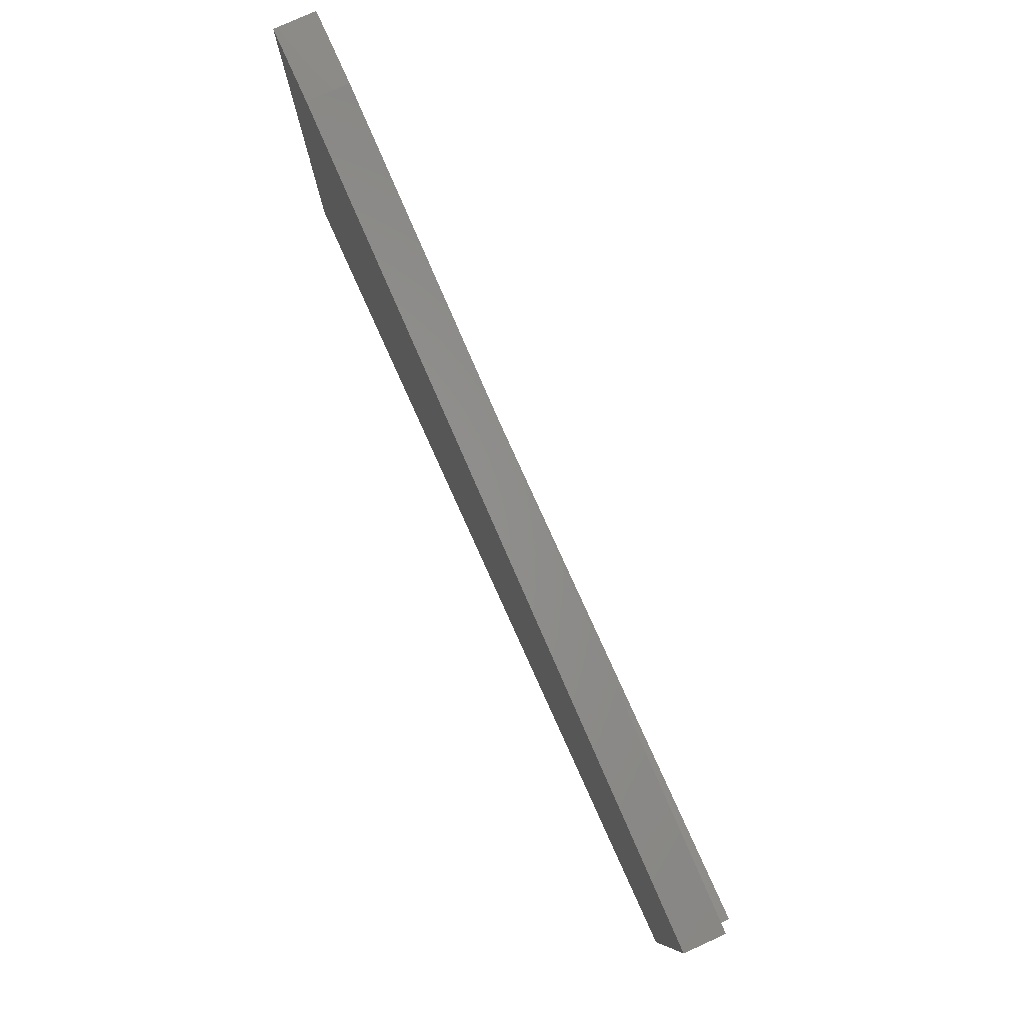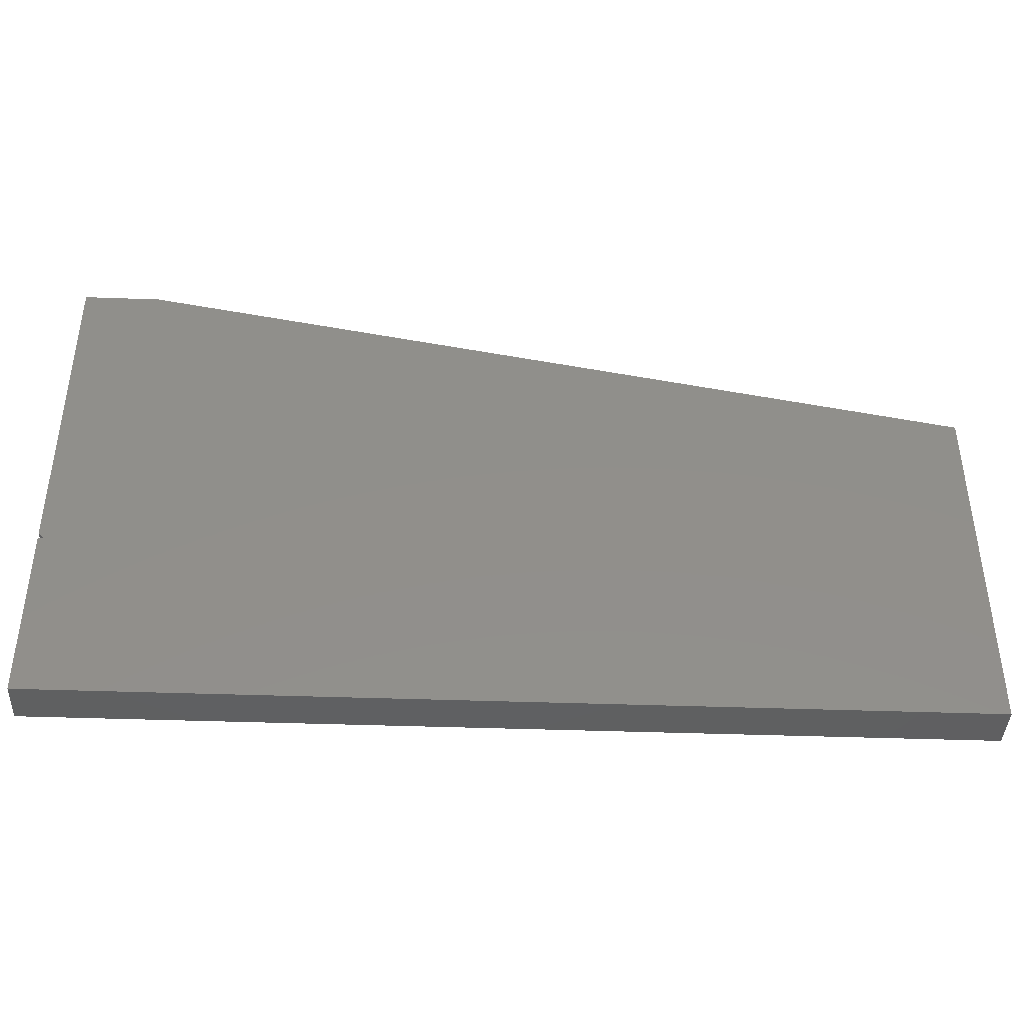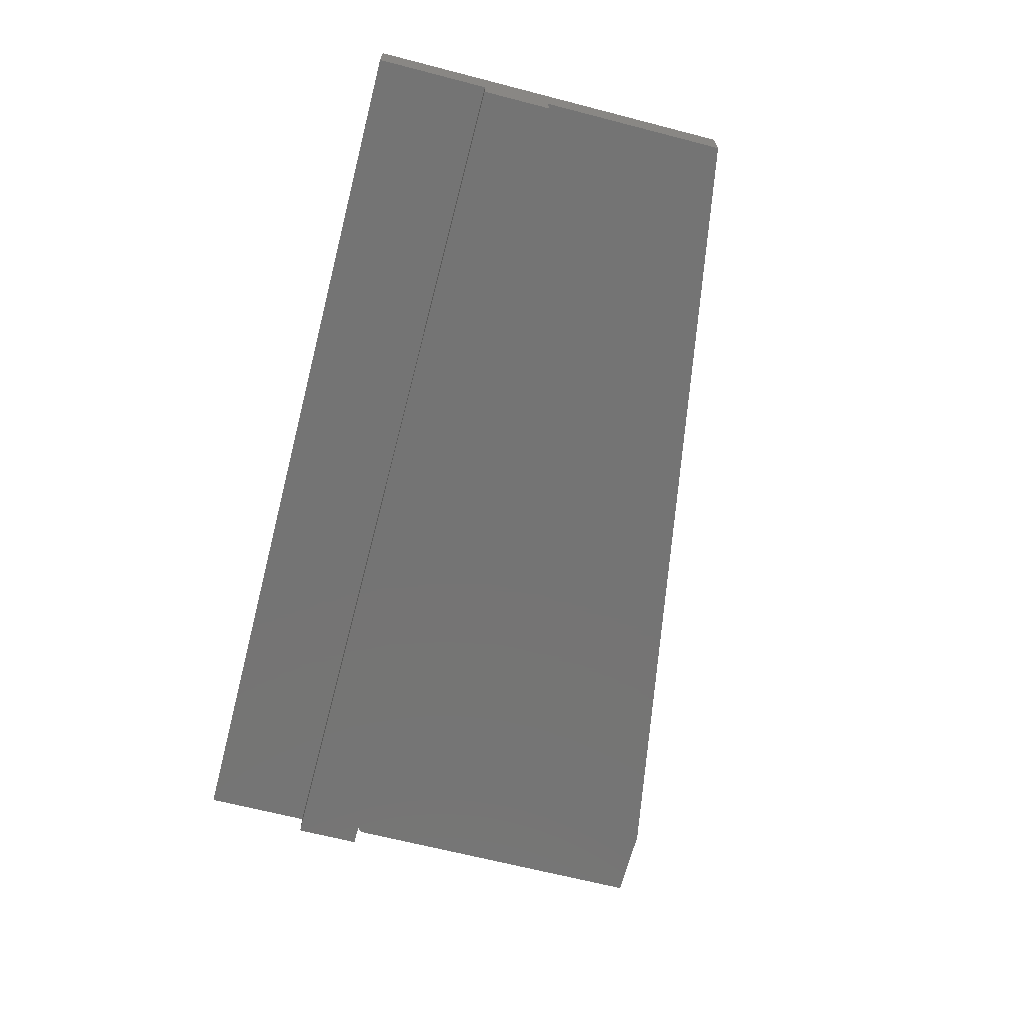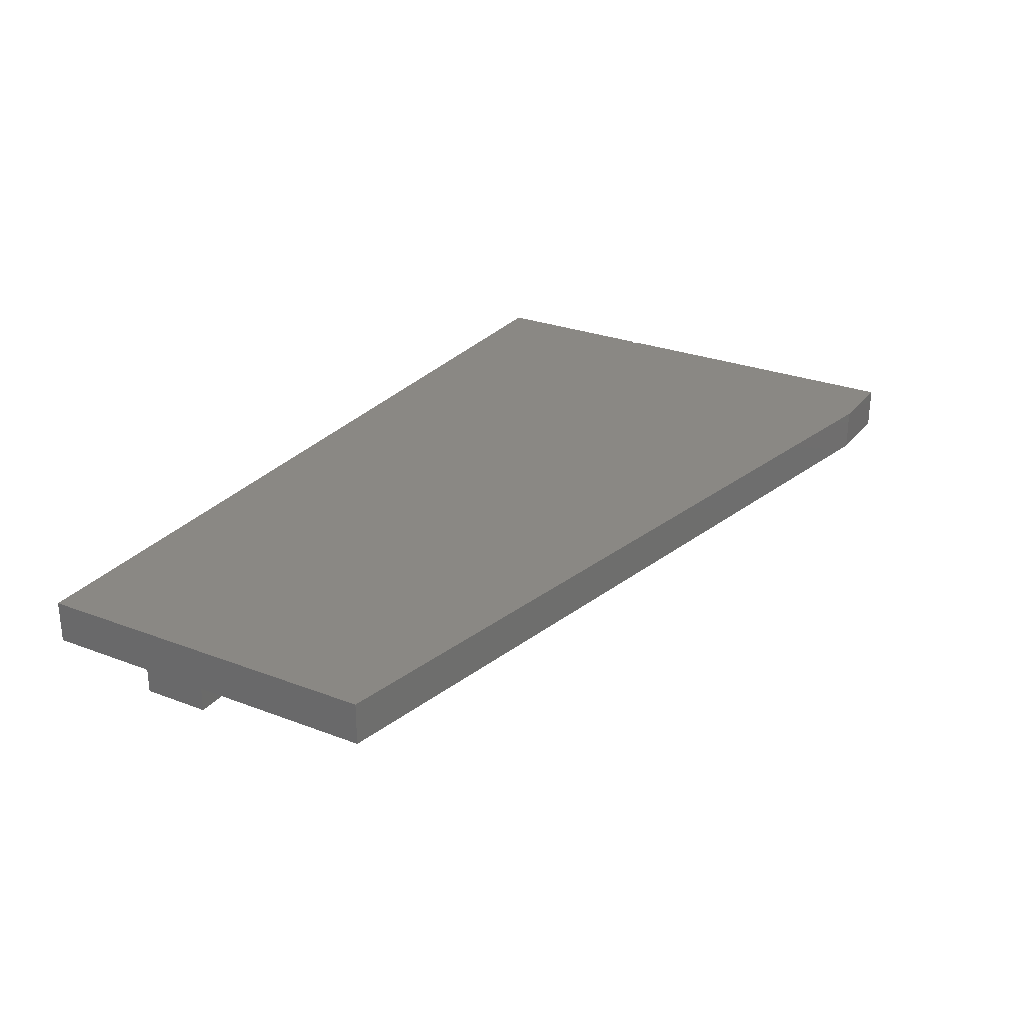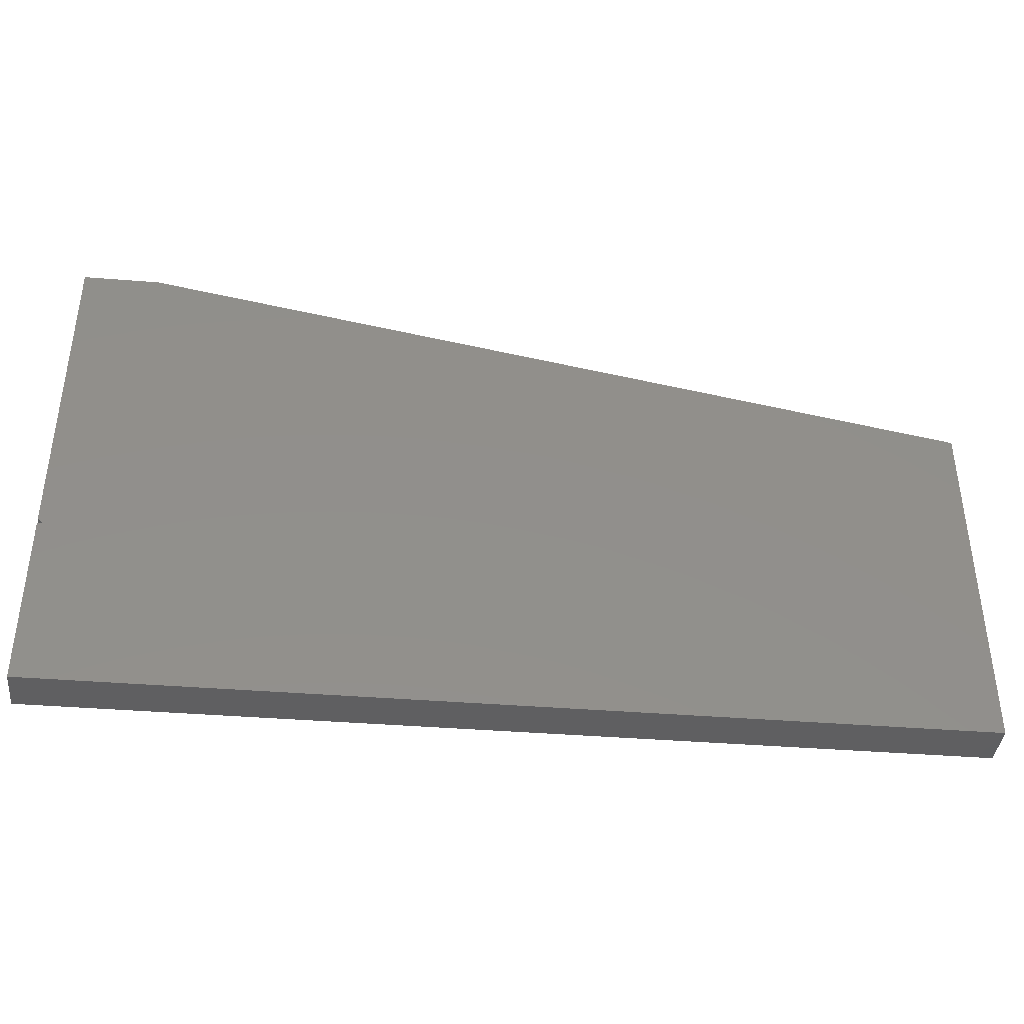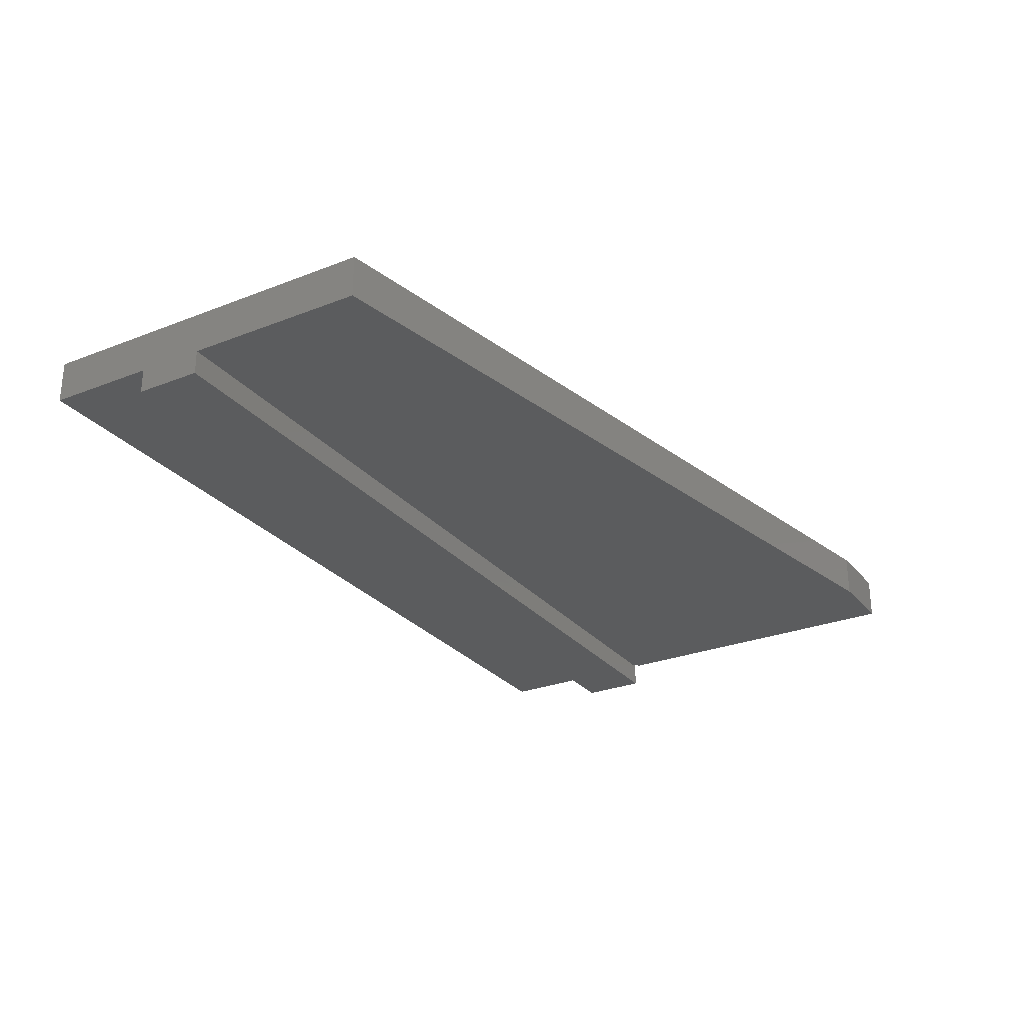
<metadata>
{"format":"stl","ext":"stl","renderer":"f3d","projection":"perspective","resolution":1024,"background":"white","views":[{"elev":79.6,"azim":65.7,"up":"+Y"},{"elev":-40.9,"azim":-2.5,"up":"+Y"},{"elev":-66.6,"azim":75.5,"up":"+Z"},{"elev":27.3,"azim":120.4,"up":"+Z"},{"elev":-39.8,"azim":-5.7,"up":"+Y"},{"elev":-27.6,"azim":120.9,"up":"+Z"}]}
</metadata>
<code>
# stl→obj: 26 verts, 48 faces
v -0.7422 -0.0001645 0.05469
v 0.4141 -0.08594 0.05469
v -0.75 0.007812 0.05469
v -0.75 -0.0001645 0.05469
v -0.75 -0.08594 0.05469
v -0.75 0.4289 0.05469
v 0.4141 0.2328 0.05469
v -0.652 0.4289 0.05469
v -0.75 -0.0001645 -0.03125
v 0.4141 -0.0001645 0
v 0.4141 -0.0001645 -0.03125
v -0.7422 0 0
v -0.75 -0.2266 0
v -0.75 -0.2266 0.05469
v -0.75 -0.08594 0
v -0.75 -0.08734 0.05469
v -0.75 -0.08594 -0.03125
v 0.4141 -0.08594 0
v 0.4141 -0.08594 -0.03125
v 0.4141 -0.08734 0.05469
v 0.4141 0.2328 0
v 0.4141 -0.2266 0.05469
v 0.4141 -0.2266 0
v -0.75 0.007812 0
v -0.652 0.4289 0
v -0.75 0.4289 0
f 1 2 3
f 1 4 2
f 2 4 5
f 3 2 6
f 6 2 7
f 6 7 8
f 1 9 4
f 10 11 12
f 12 11 9
f 12 9 1
f 13 14 15
f 15 14 16
f 15 16 5
f 9 17 4
f 4 17 15
f 4 15 5
f 11 18 19
f 2 20 18
f 2 18 11
f 2 11 10
f 2 10 21
f 2 21 7
f 22 23 20
f 20 23 18
f 17 9 19
f 19 9 11
f 15 17 18
f 18 17 19
f 24 12 3
f 3 12 1
f 12 24 10
f 25 21 26
f 26 21 10
f 26 10 24
f 13 15 23
f 23 15 18
f 14 13 22
f 22 13 23
f 6 26 3
f 3 26 24
f 8 25 6
f 6 25 26
f 7 21 8
f 8 21 25
f 16 20 5
f 5 20 2
f 14 22 16
f 16 22 20

</code>
